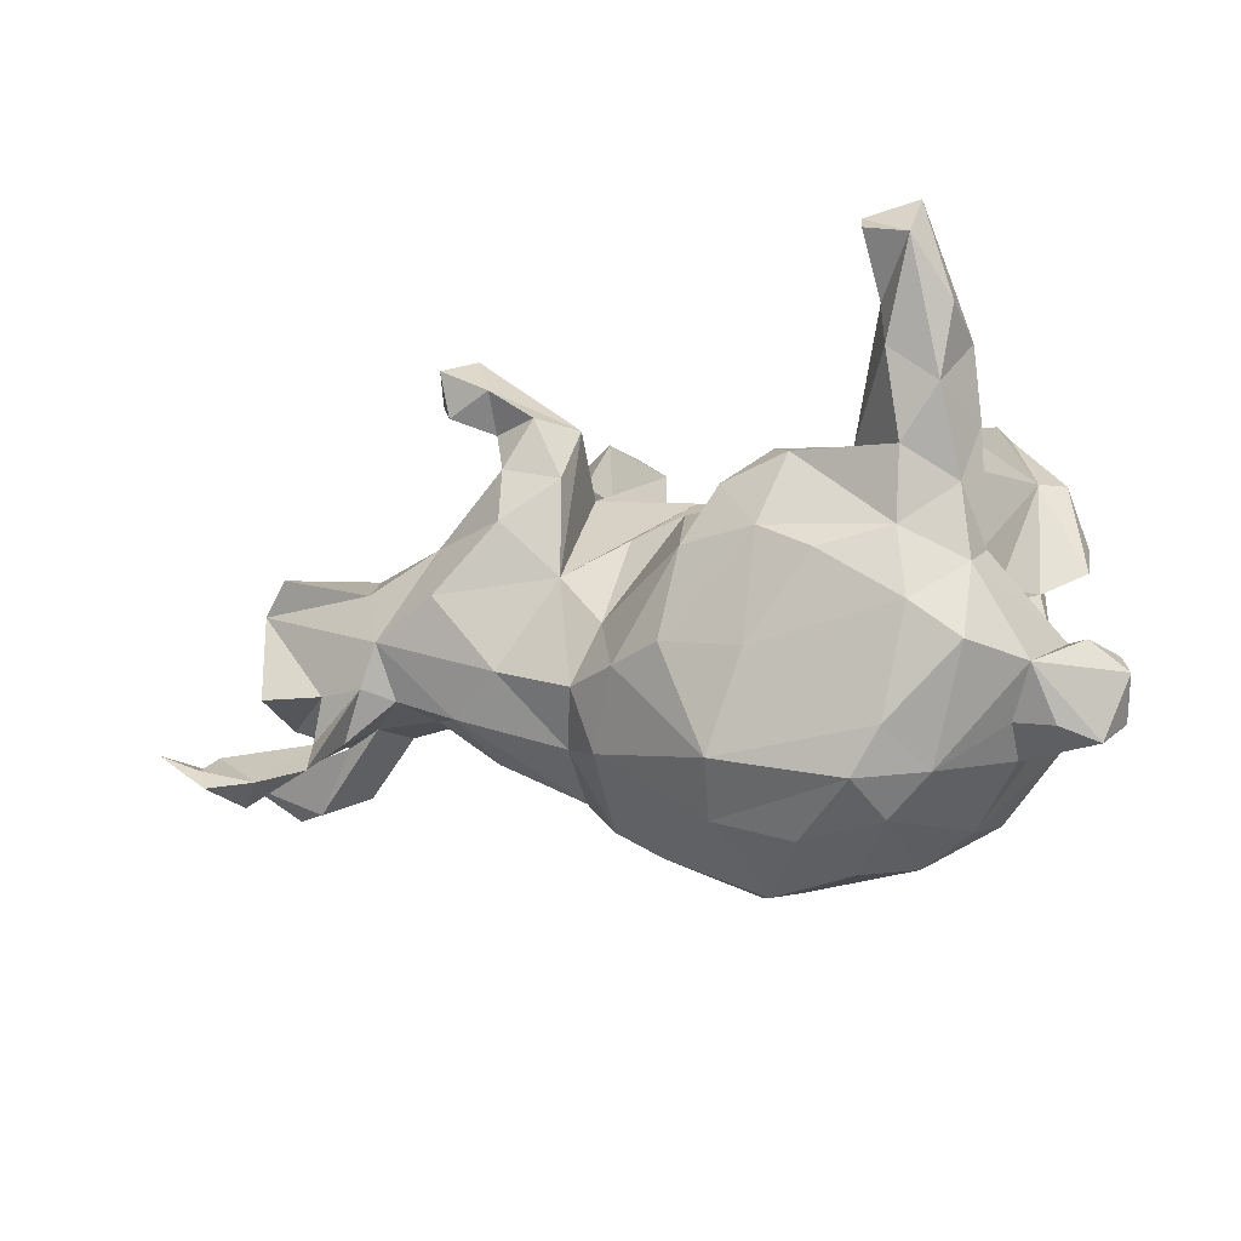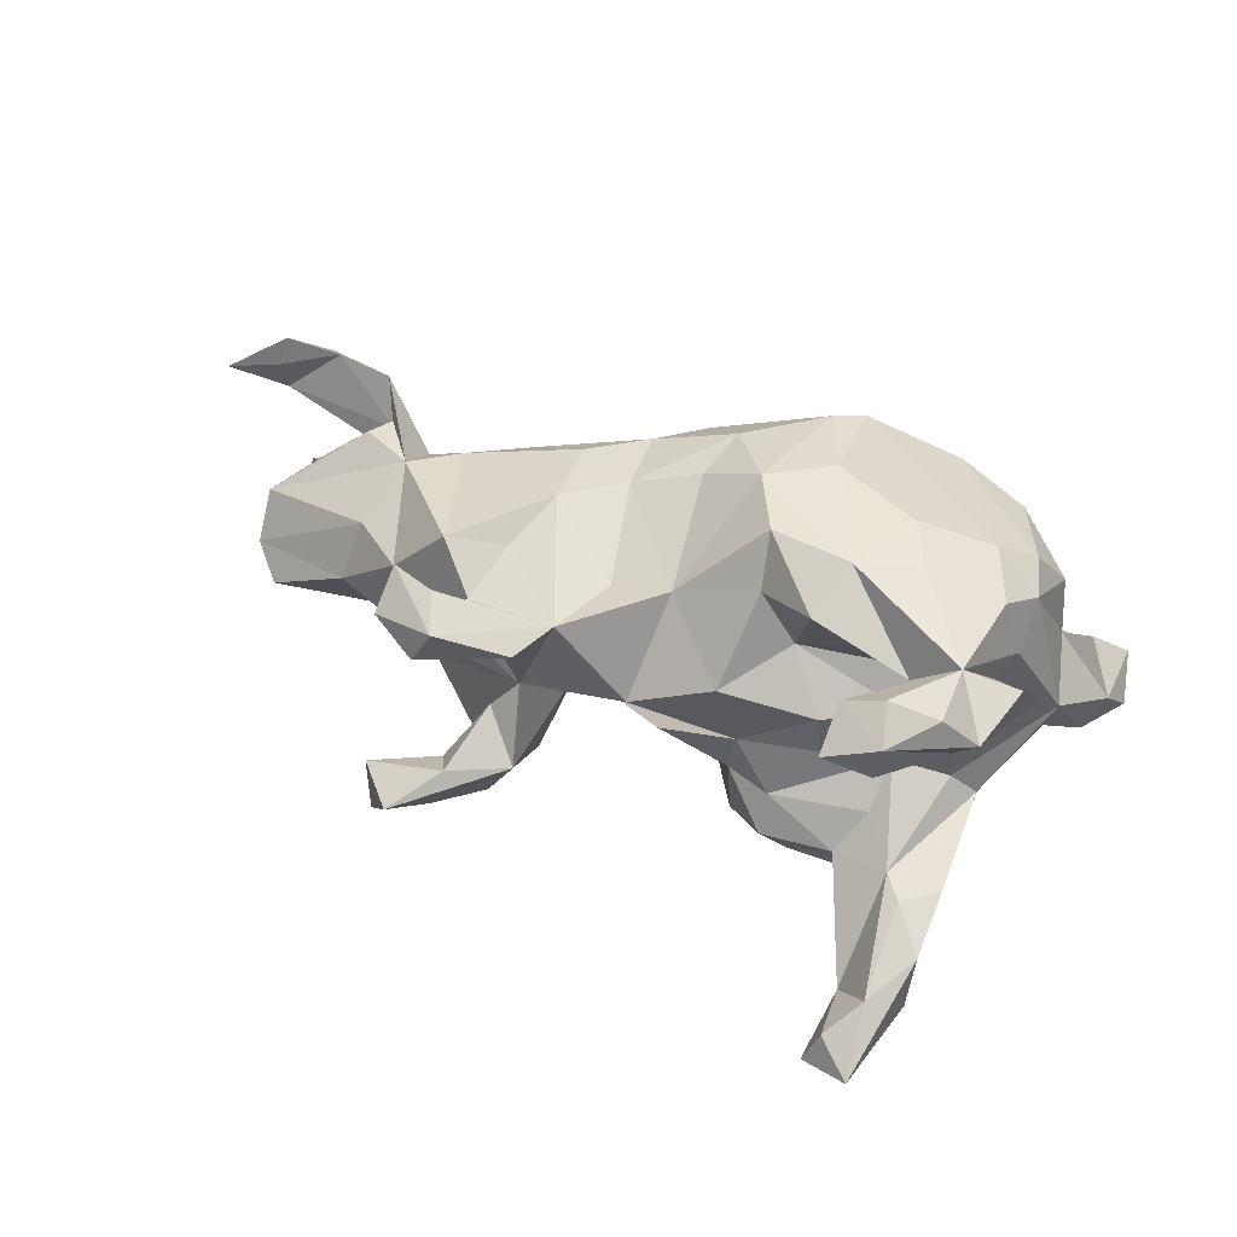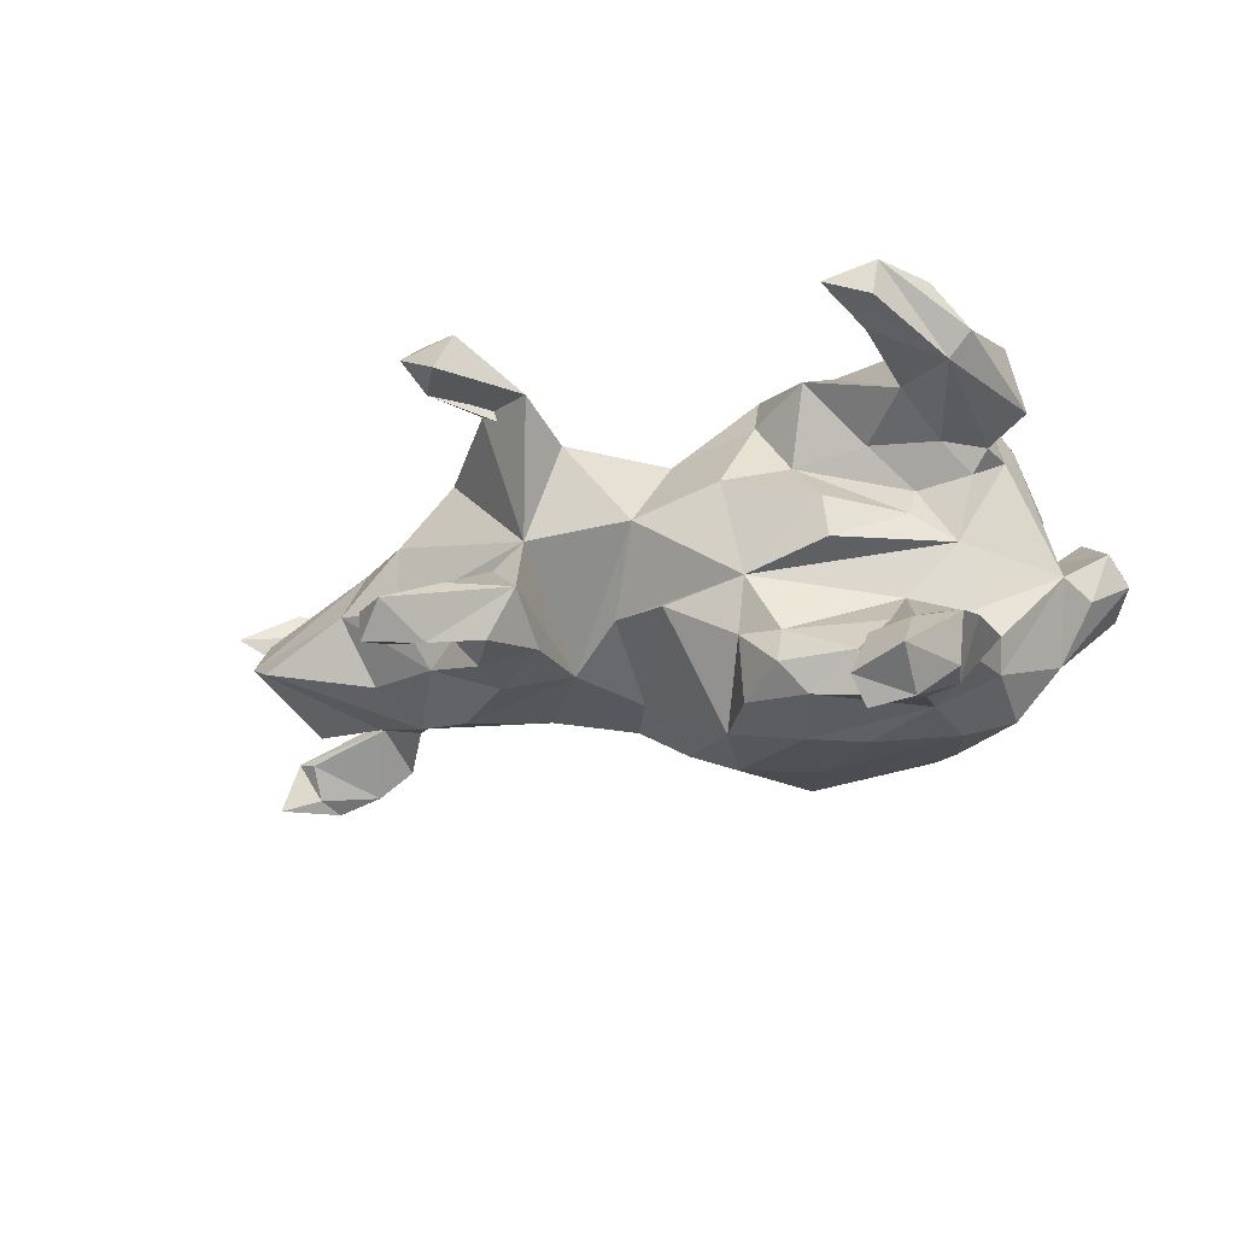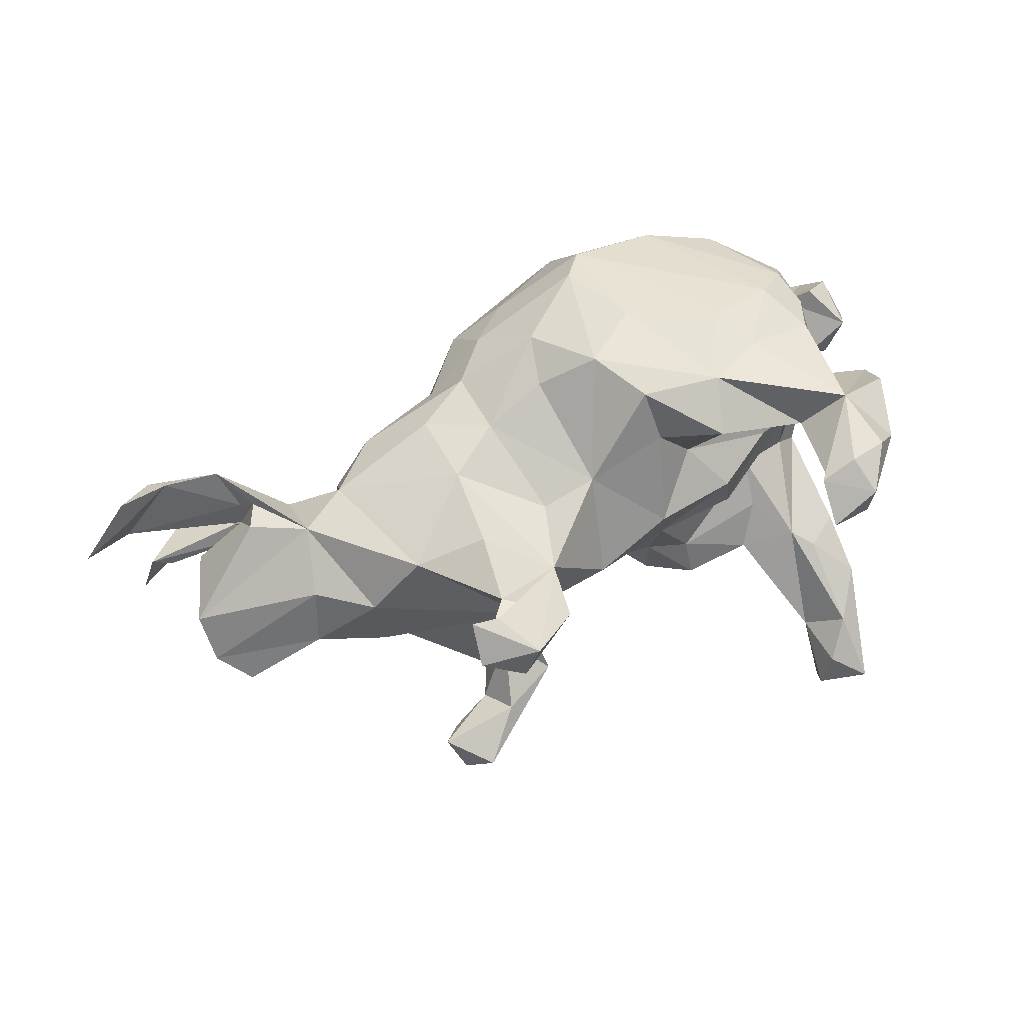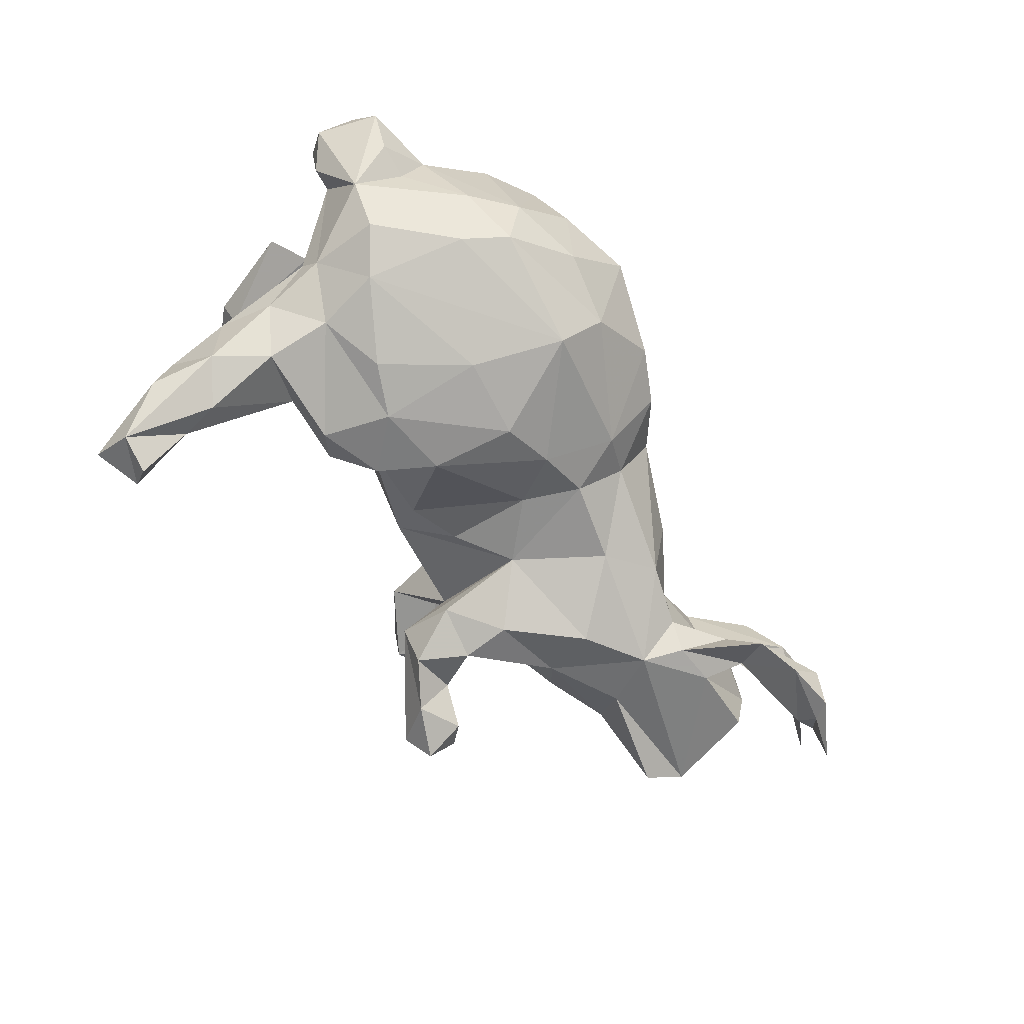
<metadata>
{"format":"obj","ext":"obj","renderer":"f3d","projection":"perspective","resolution":1024,"background":"white","views":[{"elev":-18.0,"azim":-157.3,"up":"+Y"},{"elev":48.3,"azim":-155.0,"up":"+Z"},{"elev":-23.3,"azim":-157.6,"up":"+Z"},{"elev":64.6,"azim":159.1,"up":"+Z"},{"elev":-77.9,"azim":-50.8,"up":"+Z"}]}
</metadata>
<code>
v 0.7294 0.04304 0.01152
v 0.7482 -0.1909 -0.1898
v 0.804 -0.1403 0.1135
v 0.7475 -0.1565 -0.1352
v 0.8862 -0.1033 0.1079
v 0.7958 -0.1586 0.1617
v 0.7225 0.1029 -0.05401
v 0.6894 -0.08445 0.000518
v 0.8125 -0.1638 -0.2089
v 0.7821 -0.1684 -0.1253
v 0.7084 -0.1826 0.1376
v 0.7273 -0.2258 -0.2081
v 0.6946 -0.2438 -0.1343
v 0.8025 -0.1538 0.05292
v 0.7381 -0.2073 0.1159
v 0.586 -0.1328 0.05975
v 0.6811 -0.06433 -0.1249
v 0.6799 -0.209 0.08253
v 0.5123 0.1047 0.08261
v 0.5998 -0.1394 -0.09434
v 0.6463 -0.2192 -0.1894
v 0.5846 -0.05231 0.1211
v 0.6116 -0.1751 0.1322
v 0.6706 0.1507 -0.08756
v 0.571 -0.0703 -0.1226
v 0.5728 -0.1228 -0.01595
v 0.5647 -0.09964 0.1122
v 0.5943 -0.1186 0.01771
v 0.4946 0.09253 -0.1158
v 0.5404 -0.1456 -0.09792
v 0.5308 0.1541 -0.008952
v 0.4874 -0.003789 0.1349
v 0.6036 -0.1606 -0.06734
v 0.527 -0.1006 -0.01246
v 0.3649 0.1497 -0.1266
v 0.4996 -0.1001 0.06118
v 0.4926 -0.07073 -0.1393
v 0.4455 -0.08756 -0.1057
v 0.5733 -0.1993 -0.1582
v 0.3319 0.3553 -0.1656
v 0.3637 0.3942 -0.1227
v 0.4182 0.1714 0.08912
v 0.3392 0.4303 -0.189
v 0.2973 0.4208 0.2847
v 0.3265 0.1623 0.1885
v 0.4563 -0.003491 -0.1605
v 0.2541 0.3837 -0.1862
v 0.2921 0.3625 0.3354
v 0.4065 -0.05641 0.1412
v 0.4165 -0.09914 -0.01329
v 0.411 0.1855 -0.03238
v 0.1969 0.4366 0.3006
v 0.2287 0.3821 -0.09143
v 0.3461 0.05233 -0.186
v 0.2956 0.46 -0.1357
v 0.2133 0.2945 0.2295
v 0.241 0.3513 0.2928
v 0.3212 -0.1533 0.105
v 0.3974 -0.1155 0.04294
v 0.2616 0.3263 -0.1346
v 0.226 0.4468 0.244
v 0.1083 0.3597 0.2157
v 0.1327 0.3302 -0.09276
v 0.2724 0.3736 0.2414
v 0.2314 0.2492 -0.177
v 0.2342 0.1623 -0.1829
v 0.1998 0.2727 -0.0325
v 0.3422 -0.1279 -0.1051
v 0.2038 0.1764 0.2372
v 0.1394 0.228 -0.1562
v 0.215 -0.1084 0.183
v 0.1801 0.3297 -0.1726
v 0.1562 0.2535 0.01961
v 0.09455 0.2491 0.1769
v 0.2498 -0.07422 -0.1543
v 0.1984 0.02486 0.2079
v 0.06188 0.12 0.155
v 0.1613 -0.2564 0.001209
v 0.3136 -0.1778 0.002065
v 0.146 0.06964 -0.1416
v 0.1708 -0.2018 0.1139
v 0.05056 0.1354 -0.08542
v -0.0157 0.2299 0.03547
v 0.1491 -0.1954 -0.101
v 0.1065 -0.04919 0.2074
v 0.1132 -0.1201 -0.1764
v 0.08255 -0.3226 0.07464
v 0.05584 -0.2507 0.1713
v 0.06385 -0.0233 -0.1699
v 0.1214 -0.1664 0.1929
v 0.08266 -0.223 -0.1563
v -0.0365 0.1093 0.177
v -0.1725 0.1583 -0.05394
v 0.000503 -0.3736 -0.07874
v 0.02233 -0.1129 -0.2324
v -0.003113 -0.0805 0.244
v -0.1751 0.09638 0.2277
v 0.08707 -0.3226 -0.0612
v -0.1009 0.04715 -0.2675
v -0.1056 -0.06316 0.3019
v -0.02234 -0.174 0.2564
v -0.04053 0.1642 -0.08704
v -0.01206 -0.3213 0.1411
v -0.1405 -0.2784 0.2526
v -0.163 0.03899 0.3034
v -0.2011 -0.1402 0.2916
v -0.1564 0.1449 -0.1458
v -0.1609 0.1386 -0.2561
v -0.1498 0.1968 0.09333
v -0.2734 0.1474 0.2659
v -0.2285 0.0521 -0.2941
v -0.06725 -0.09763 -0.2736
v -0.236 0.09877 0.1423
v -0.2986 0.05795 0.311
v -0.1065 -0.3471 -0.1743
v -0.1107 -0.4187 0.0418
v -0.3509 -0.07191 0.3001
v -0.2732 0.1679 -0.269
v -0.3827 0.3953 0.2844
v -0.2342 0.1951 -0.2205
v -0.3014 0.157 0.05888
v -0.4228 0.3026 0.2445
v -0.2315 0.1621 -0.156
v -0.4663 0.3728 0.3165
v -0.383 0.3259 0.332
v -0.1491 -0.4367 -0.03469
v -0.31 0.1579 -0.01244
v -0.3943 0.00458 0.2914
v -0.4334 0.1568 0.2177
v -0.3995 0.06244 -0.09239
v -0.4154 0.07429 0.04333
v -0.4457 0.3138 0.3497
v -0.3543 0.08137 0.1688
v -0.3551 0.1823 -0.2146
v -0.4242 0.464 -0.3693
v -0.4519 0.2003 -0.1904
v -0.4476 0.4473 -0.3074
v -0.4362 0.3465 -0.3295
v -0.2839 -0.414 -0.03666
v -0.4575 0.3769 0.2574
v -0.4694 0.06591 0.1621
v -0.5096 0.1632 0.2862
v -0.5079 0.4895 -0.346
v -0.2295 -0.3824 -0.1454
v -0.1535 -0.401 0.1135
v -0.5013 0.4171 -0.3955
v -0.3918 0.1298 -0.1536
v -0.1798 -0.3342 0.2202
v -0.4355 0.4296 -0.409
v -0.2033 -0.1247 -0.2859
v -0.4424 0.2773 -0.3373
v -0.3385 -0.3559 0.1711
v -0.5327 0.2445 0.201
v -0.4449 0.1451 -0.2909
v -0.4854 0.2371 -0.2005
v -0.4809 0.03888 -0.002062
v -0.4286 0.03437 -0.2646
v -0.3146 0.006126 -0.2955
v -0.5206 0.2859 0.3124
v -0.4719 -0.1112 0.2602
v -0.1337 -0.276 -0.2607
v -0.3884 -0.2491 -0.2394
v -0.4931 0.3877 -0.2673
v -0.5427 0.3319 -0.3271
v -0.416 0.02979 0.1011
v -0.5179 -0.01851 0.2467
v -0.3521 -0.3909 0.06785
v -0.5449 0.3043 -0.2329
v -0.5705 0.2488 0.2405
v -0.3623 -0.3615 -0.1373
v -0.542 0.195 -0.1968
v -0.49 0.03374 -0.1185
v -0.3359 -0.3176 -0.2235
v -0.5129 0.222 -0.3091
v -0.5372 0.04202 0.1471
v -0.5072 0.02828 0.1137
v -0.5155 0.09851 -0.2274
v -0.4413 -0.08088 -0.273
v -0.5489 -0.09363 0.1996
v -0.5488 -0.02168 0.1476
v -0.4384 -0.3029 -0.1617
v -0.5959 0.141 0.2584
v -0.6089 0.07645 0.1765
v -0.5259 -0.1536 0.222
v -0.4593 -0.3163 0.1488
v -0.5205 -0.01563 -0.209
v -0.5632 -0.2103 0.1316
v -0.5317 0.01545 -0.1597
v -0.5129 -0.1386 -0.2417
v -0.4437 -0.3456 0.04651
v -0.5329 -0.2676 -0.03796
v -0.6124 -0.09718 -0.02715
v -0.585 -0.1557 -0.1544
v -0.5787 -0.1883 0.03752
v -0.5417 -0.2275 -0.1035
v -0.6044 -0.2371 -0.09644
v -0.6284 -0.181 0.05923
v -0.6814 -0.115 0.007277
v -0.651 -0.1074 -0.07295
v -0.7026 -0.1539 -0.03724
v -0.6586 -0.257 -0.04961
v -0.6819 -0.2152 0.01537
f 183 175 142
f 180 142 175
f 182 183 142
f 153 175 183
f 85 71 76
f 49 76 71
f 77 85 76
f 90 71 85
f 185 167 152
f 145 152 167
f 184 185 152
f 190 167 185
f 142 122 125
f 119 125 122
f 180 166 142
f 128 142 166
f 179 166 180
f 176 180 175
f 105 92 97
f 109 97 92
f 110 105 97
f 100 92 105
f 160 166 179
f 192 179 180
f 45 56 69
f 74 69 56
f 76 45 69
f 74 76 69
f 49 45 76
f 92 96 85
f 101 85 96
f 77 92 85
f 100 96 92
f 101 96 100
f 179 187 184
f 185 184 187
f 160 179 184
f 194 187 179
f 90 85 101
f 184 152 160
f 148 160 152
f 190 185 187
f 58 71 90
f 88 90 101
f 104 88 101
f 81 90 88
f 145 148 152
f 117 160 148
f 100 104 101
f 103 88 104
f 87 88 103
f 148 103 104
f 106 148 104
f 145 103 148
f 116 103 145
f 124 125 119
f 153 119 122
f 140 124 119
f 132 125 124
f 159 132 124
f 142 125 132
f 153 140 119
f 153 124 140
f 169 159 124
f 142 132 159
f 153 169 124
f 142 159 169
f 129 122 142
f 77 76 74
f 73 56 45
f 141 176 175
f 156 180 176
f 153 141 175
f 165 176 141
f 141 133 165
f 113 165 133
f 129 133 141
f 113 97 109
f 121 113 109
f 110 97 113
f 109 92 83
f 74 83 92
f 93 109 83
f 129 141 153
f 73 74 62
f 52 62 74
f 56 64 74
f 57 74 64
f 61 64 56
f 73 62 56
f 61 56 62
f 52 61 62
f 44 64 61
f 44 61 52
f 14 15 18
f 23 18 15
f 11 15 6
f 5 6 15
f 3 6 5
f 14 5 15
f 126 116 145
f 139 126 145
f 94 116 126
f 11 23 15
f 36 18 23
f 20 21 39
f 13 39 21
f 37 20 39
f 4 10 2
f 9 2 10
f 21 4 2
f 20 10 4
f 173 162 161
f 178 161 162
f 115 173 161
f 181 162 173
f 161 95 91
f 86 91 95
f 115 161 91
f 112 95 161
f 84 91 86
f 89 86 95
f 46 25 37
f 20 37 25
f 38 46 37
f 33 20 25
f 8 25 17
f 7 17 25
f 46 7 25
f 8 17 7
f 189 162 181
f 193 189 181
f 178 162 189
f 170 181 173
f 80 86 89
f 99 89 95
f 75 86 80
f 54 75 80
f 84 86 75
f 75 46 68
f 38 68 46
f 84 75 68
f 54 46 75
f 35 46 54
f 29 7 46
f 35 29 46
f 24 7 29
f 186 178 189
f 150 161 178
f 82 80 89
f 66 54 80
f 66 35 54
f 31 29 35
f 31 7 24
f 31 24 29
f 193 186 189
f 192 186 193
f 112 99 95
f 102 89 99
f 52 48 44
f 64 44 48
f 57 48 52
f 114 129 142
f 110 129 114
f 182 142 169
f 105 110 114
f 133 129 110
f 117 114 128
f 142 128 114
f 100 105 114
f 160 128 166
f 106 114 117
f 160 117 128
f 106 100 114
f 148 106 117
f 104 100 106
f 155 136 163
f 138 163 136
f 168 155 163
f 171 136 155
f 47 63 55
f 53 55 63
f 43 47 55
f 72 63 47
f 41 55 53
f 67 53 63
f 43 55 41
f 60 41 53
f 40 43 41
f 171 155 168
f 174 171 168
f 2 12 21
f 13 21 12
f 9 12 2
f 13 12 9
f 13 9 10
f 150 112 161
f 111 112 150
f 158 150 178
f 111 99 112
f 111 150 158
f 157 158 178
f 157 111 158
f 108 99 111
f 186 157 178
f 154 157 177
f 186 177 157
f 118 111 157
f 108 111 118
f 154 118 157
f 107 99 108
f 108 120 107
f 123 107 120
f 118 120 108
f 102 99 107
f 134 118 154
f 40 47 43
f 143 168 163
f 134 120 118
f 60 47 40
f 60 40 41
f 174 154 177
f 171 174 177
f 151 154 174
f 151 134 154
f 164 174 168
f 143 164 168
f 146 174 164
f 134 138 136
f 137 163 138
f 137 143 163
f 146 151 174
f 138 134 151
f 146 138 151
f 147 134 136
f 143 146 164
f 149 138 146
f 135 137 138
f 143 137 135
f 149 135 138
f 135 146 143
f 135 149 146
f 170 139 167
f 145 167 139
f 190 170 167
f 144 139 170
f 126 139 144
f 173 144 170
f 8 7 1
f 19 1 7
f 30 37 39
f 188 186 192
f 51 35 73
f 65 73 35
f 83 80 82
f 102 82 89
f 93 82 102
f 51 31 35
f 42 31 51
f 19 7 31
f 195 193 181
f 191 195 181
f 196 193 195
f 30 38 37
f 68 38 50
f 34 50 38
f 79 68 50
f 78 84 68
f 98 91 84
f 191 181 170
f 26 25 8
f 13 30 39
f 34 38 30
f 27 16 28
f 14 28 16
f 22 27 28
f 23 16 27
f 8 22 28
f 32 27 22
f 36 34 18
f 28 18 34
f 50 34 36
f 34 26 28
f 8 28 26
f 30 26 34
f 1 22 8
f 191 170 190
f 194 191 190
f 59 50 49
f 36 49 50
f 58 59 49
f 79 50 59
f 32 49 36
f 201 196 191
f 195 191 196
f 194 201 191
f 193 196 201
f 201 202 200
f 198 200 202
f 193 201 200
f 194 202 201
f 199 193 200
f 42 19 31
f 32 19 42
f 200 198 199
f 192 199 198
f 193 199 192
f 194 192 198
f 179 192 194
f 197 194 198
f 45 42 73
f 51 73 42
f 192 156 172
f 130 172 156
f 188 192 172
f 180 156 192
f 63 73 67
f 65 67 73
f 156 131 127
f 121 127 131
f 93 156 127
f 165 131 156
f 93 127 121
f 113 121 131
f 65 35 66
f 188 177 186
f 80 70 66
f 65 66 70
f 63 70 80
f 93 102 107
f 72 65 70
f 188 171 177
f 136 171 188
f 134 123 120
f 93 107 123
f 63 72 70
f 60 65 72
f 47 60 72
f 67 65 60
f 130 147 136
f 123 134 147
f 67 60 53
f 23 11 16
f 14 16 11
f 103 116 87
f 94 87 116
f 183 169 153
f 129 153 122
f 57 64 48
f 74 57 52
f 183 182 169
f 113 133 110
f 87 78 81
f 58 81 78
f 88 87 81
f 98 78 87
f 90 81 58
f 79 58 78
f 59 58 79
f 68 79 78
f 36 23 32
f 27 32 23
f 32 22 1
f 19 32 1
f 187 194 190
f 45 49 32
f 197 202 194
f 198 202 197
f 45 32 42
f 156 176 165
f 131 165 113
f 93 121 109
f 92 77 74
f 83 74 73
f 115 94 126
f 3 5 14
f 115 126 144
f 98 87 94
f 91 98 94
f 84 78 98
f 14 18 28
f 3 14 11
f 6 3 11
f 80 83 73
f 63 80 73
f 94 115 91
f 33 13 10
f 136 188 172
f 144 173 115
f 20 4 21
f 33 10 20
f 26 33 25
f 30 13 33
f 26 30 33
f 93 83 82
f 130 156 93
f 123 130 93
f 136 172 130
f 123 147 130
f 49 71 58

</code>
